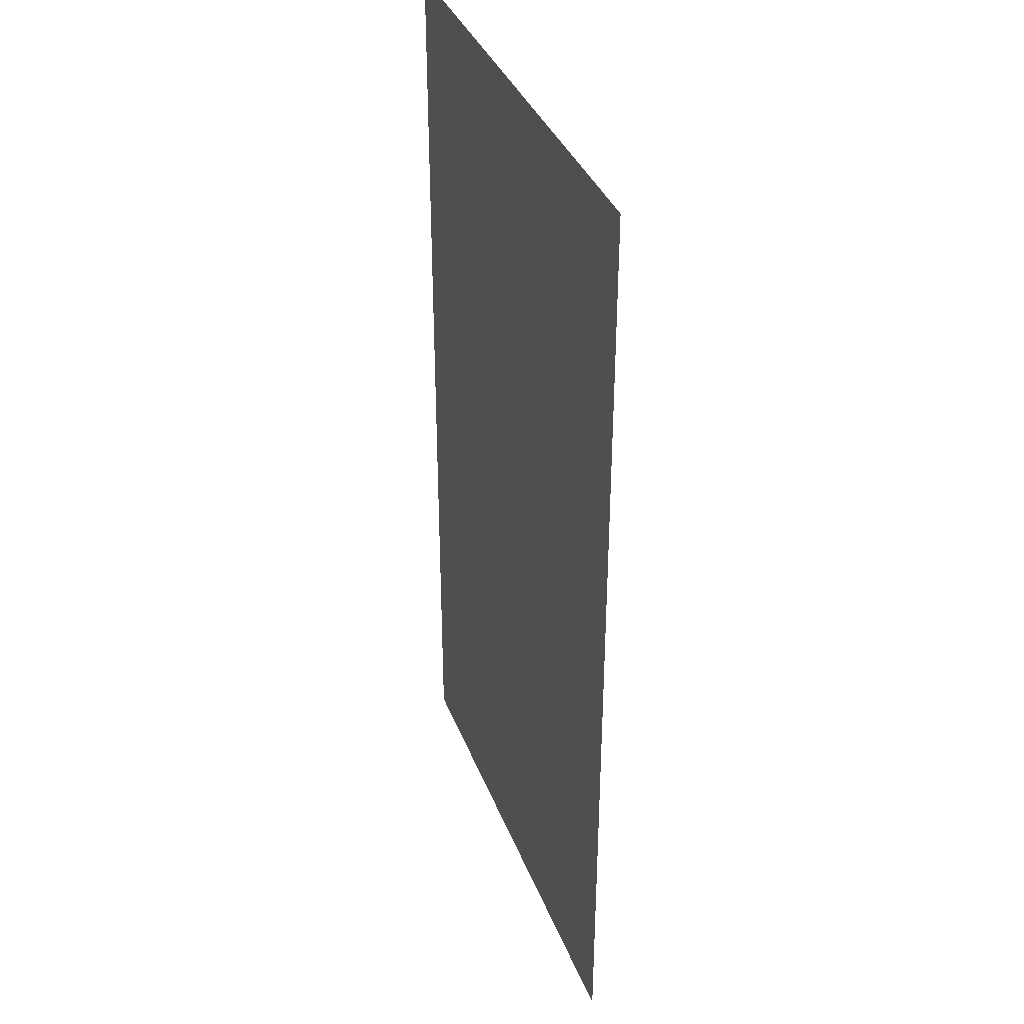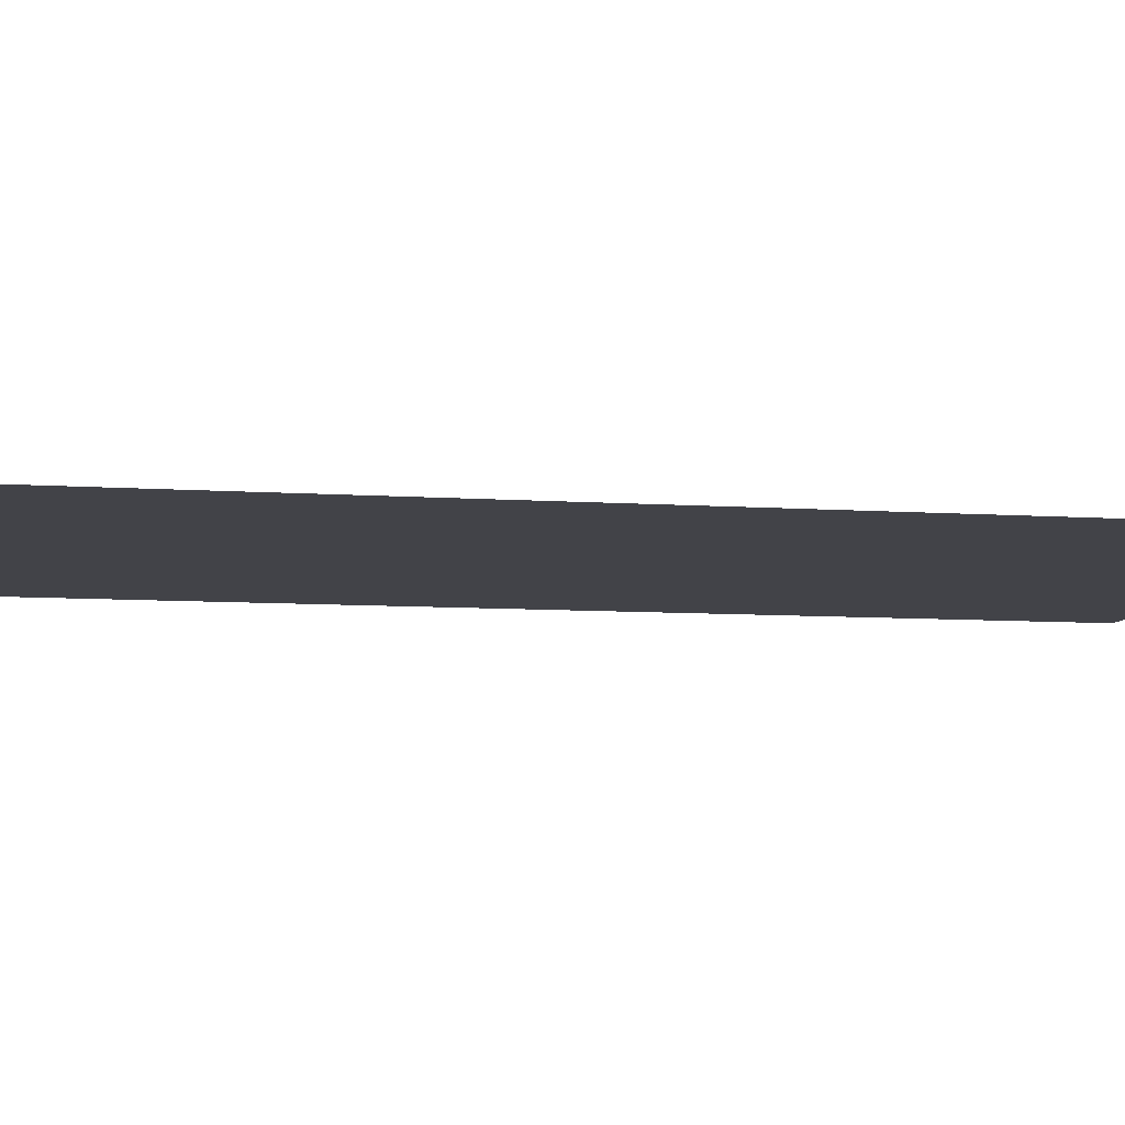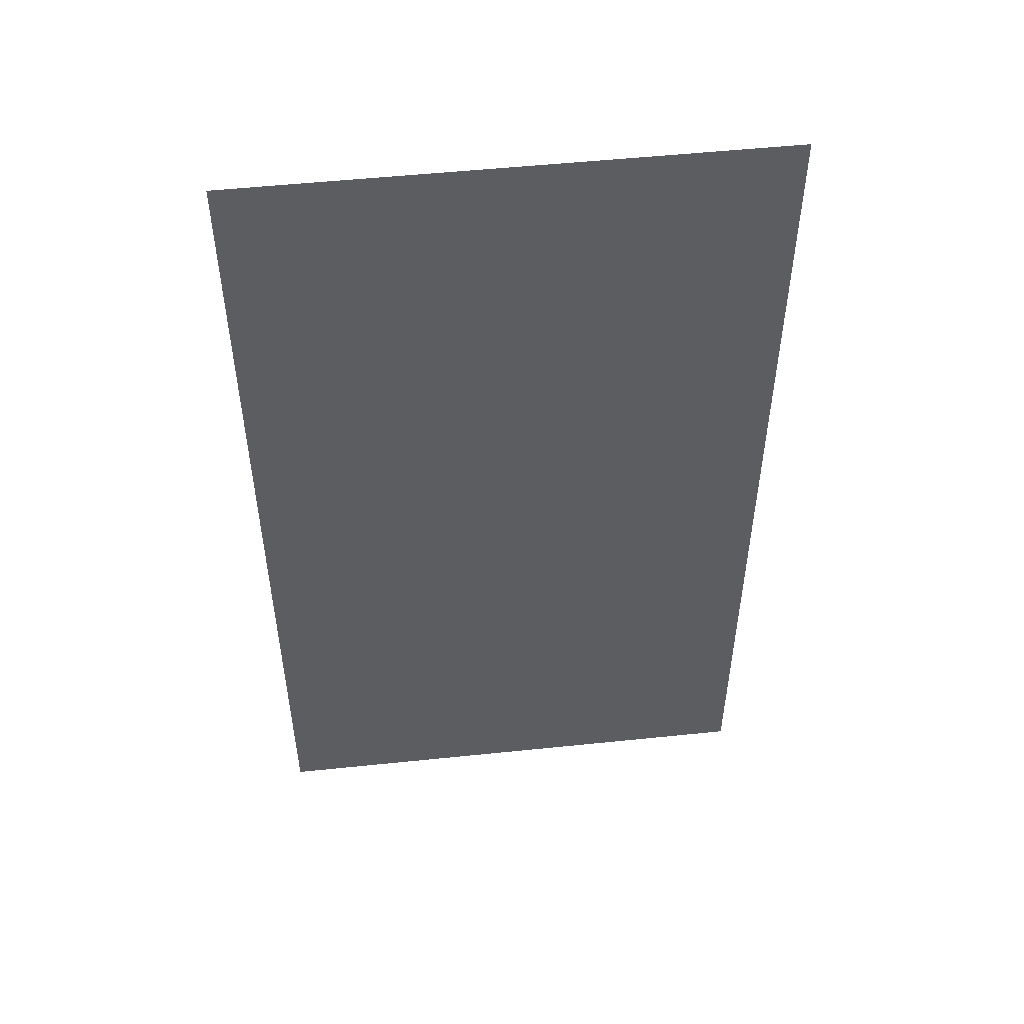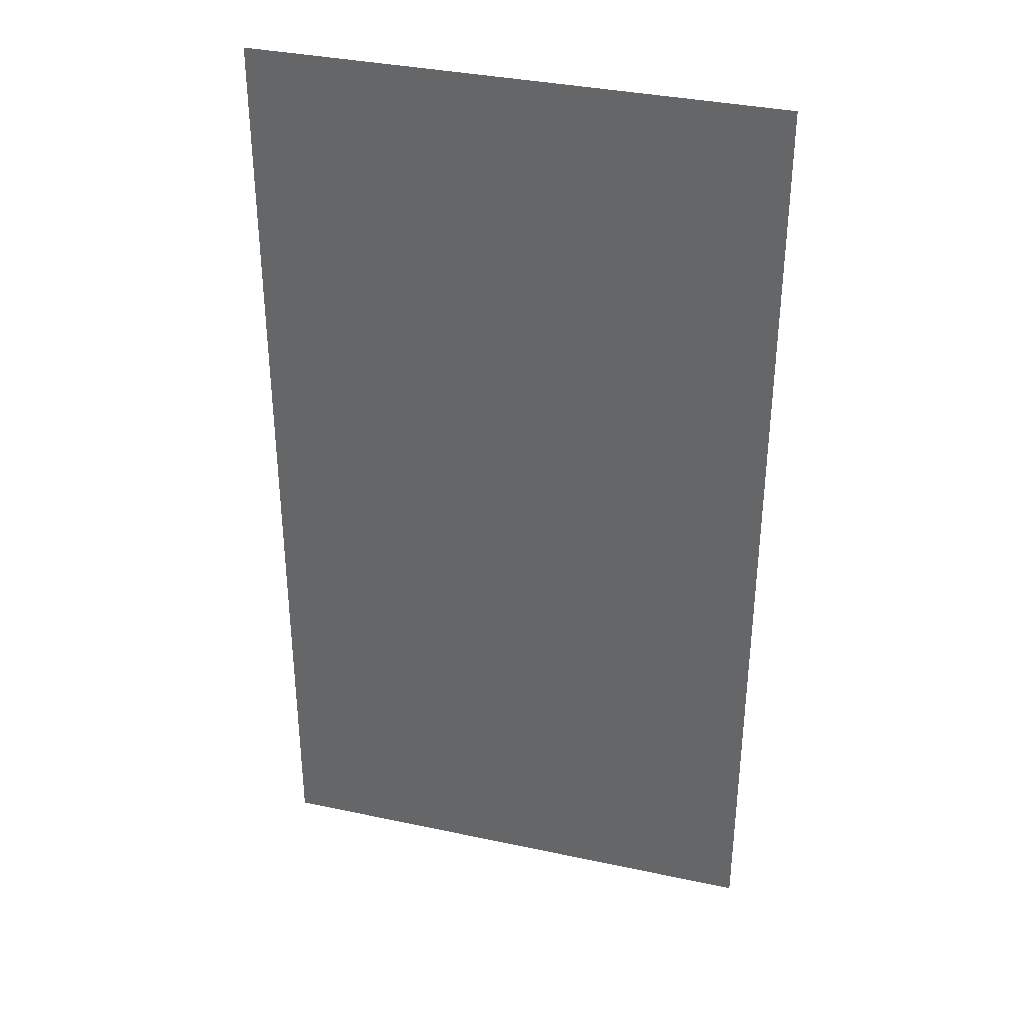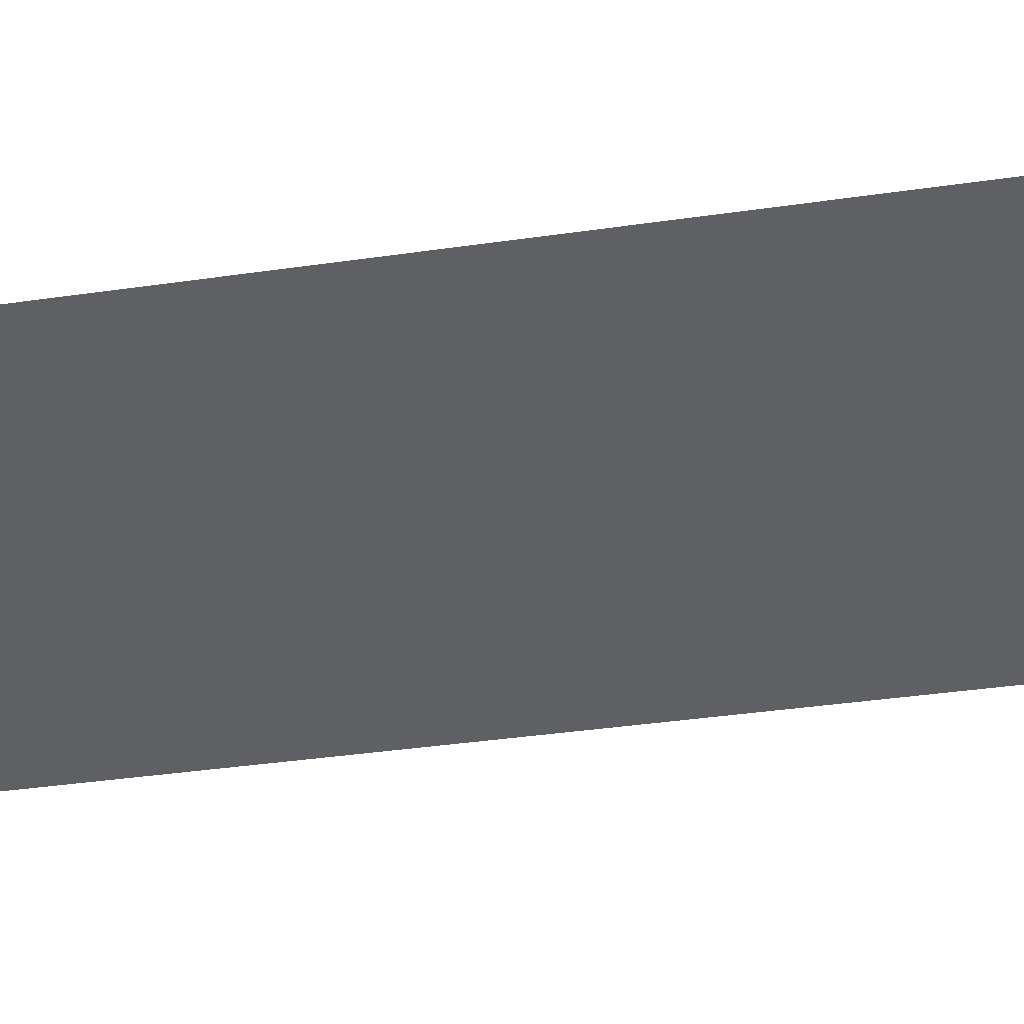
<metadata>
{"format":"obj","ext":"obj","renderer":"f3d","projection":"perspective","resolution":1024,"background":"white","views":[{"elev":36.7,"azim":-109.6,"up":"+Z"},{"elev":-7.6,"azim":78.5,"up":"+Y"},{"elev":52.3,"azim":-6.4,"up":"+Z"},{"elev":35.5,"azim":15.8,"up":"+Z"},{"elev":-42.4,"azim":-80.4,"up":"+Y"}]}
</metadata>
<code>
o Plane
v 162 -1.6e-05 300
v -162 1.6e-05 -300
v -162 -1.6e-05 300
v 162 1.6e-05 -300
f 1 2 3
f 1 4 2

</code>
